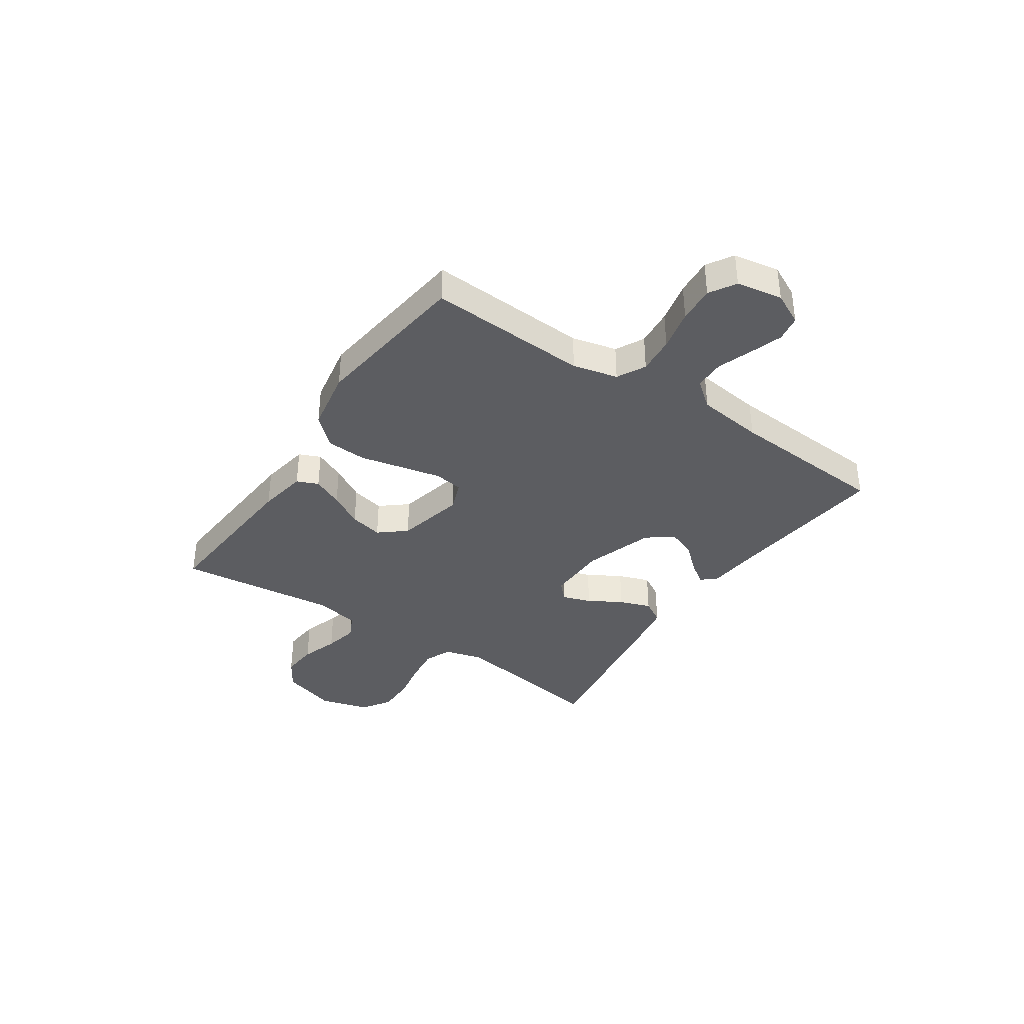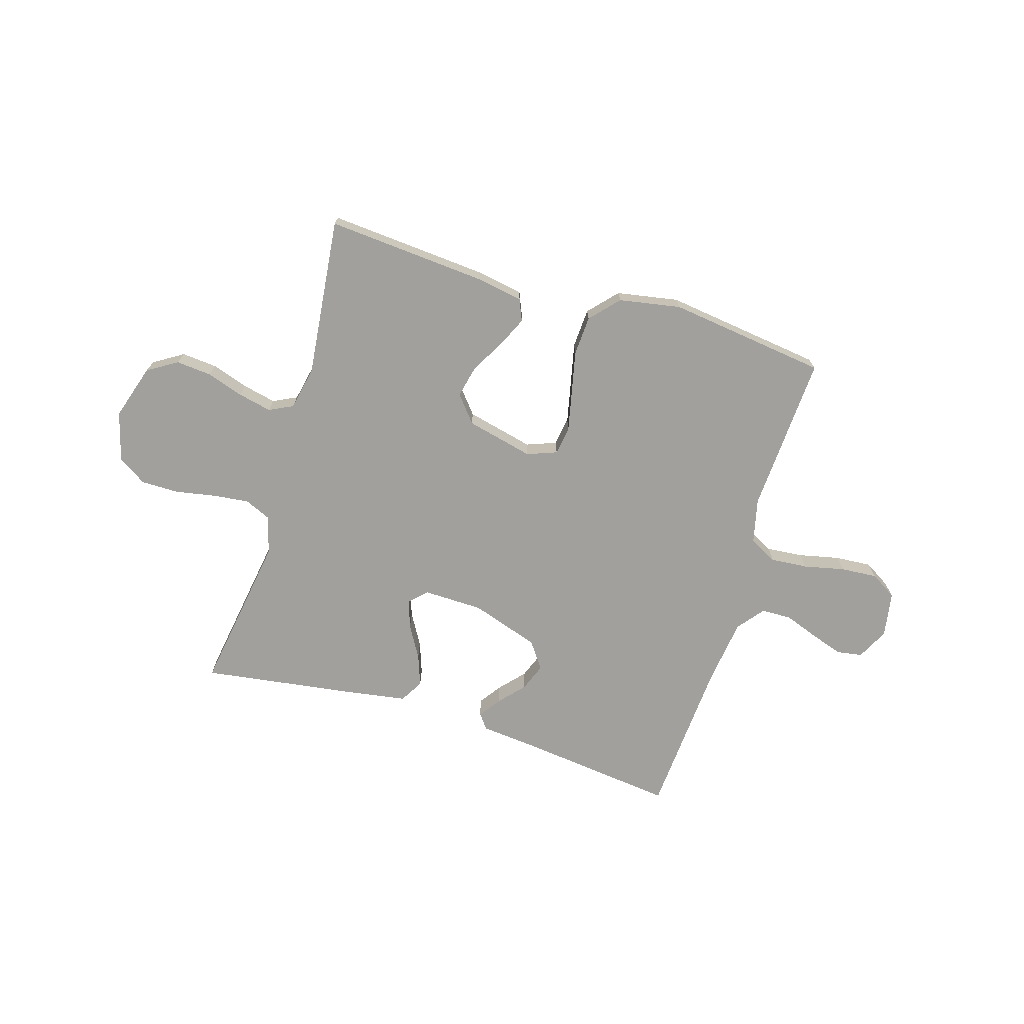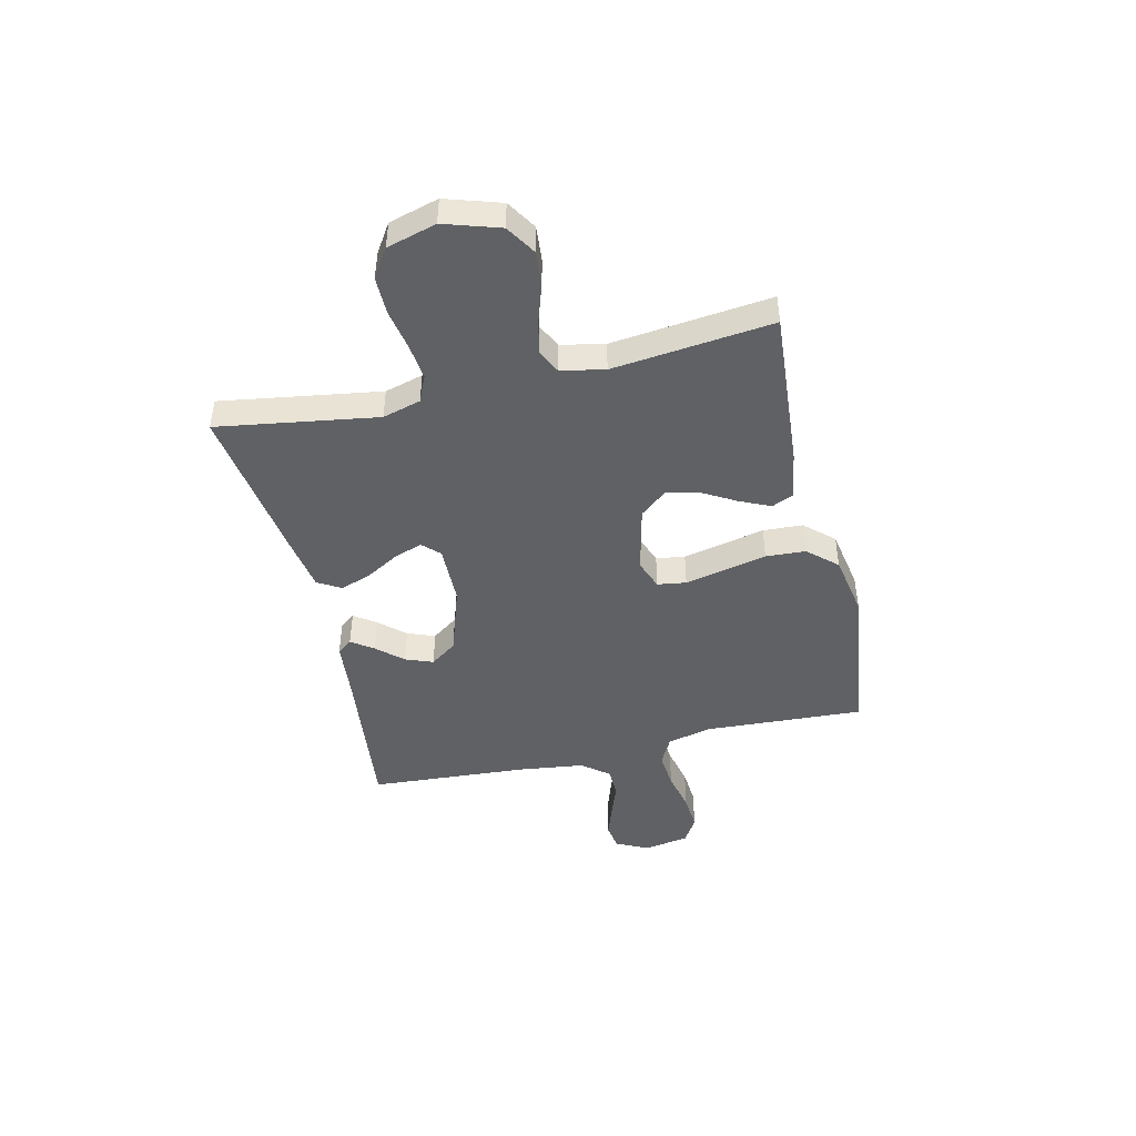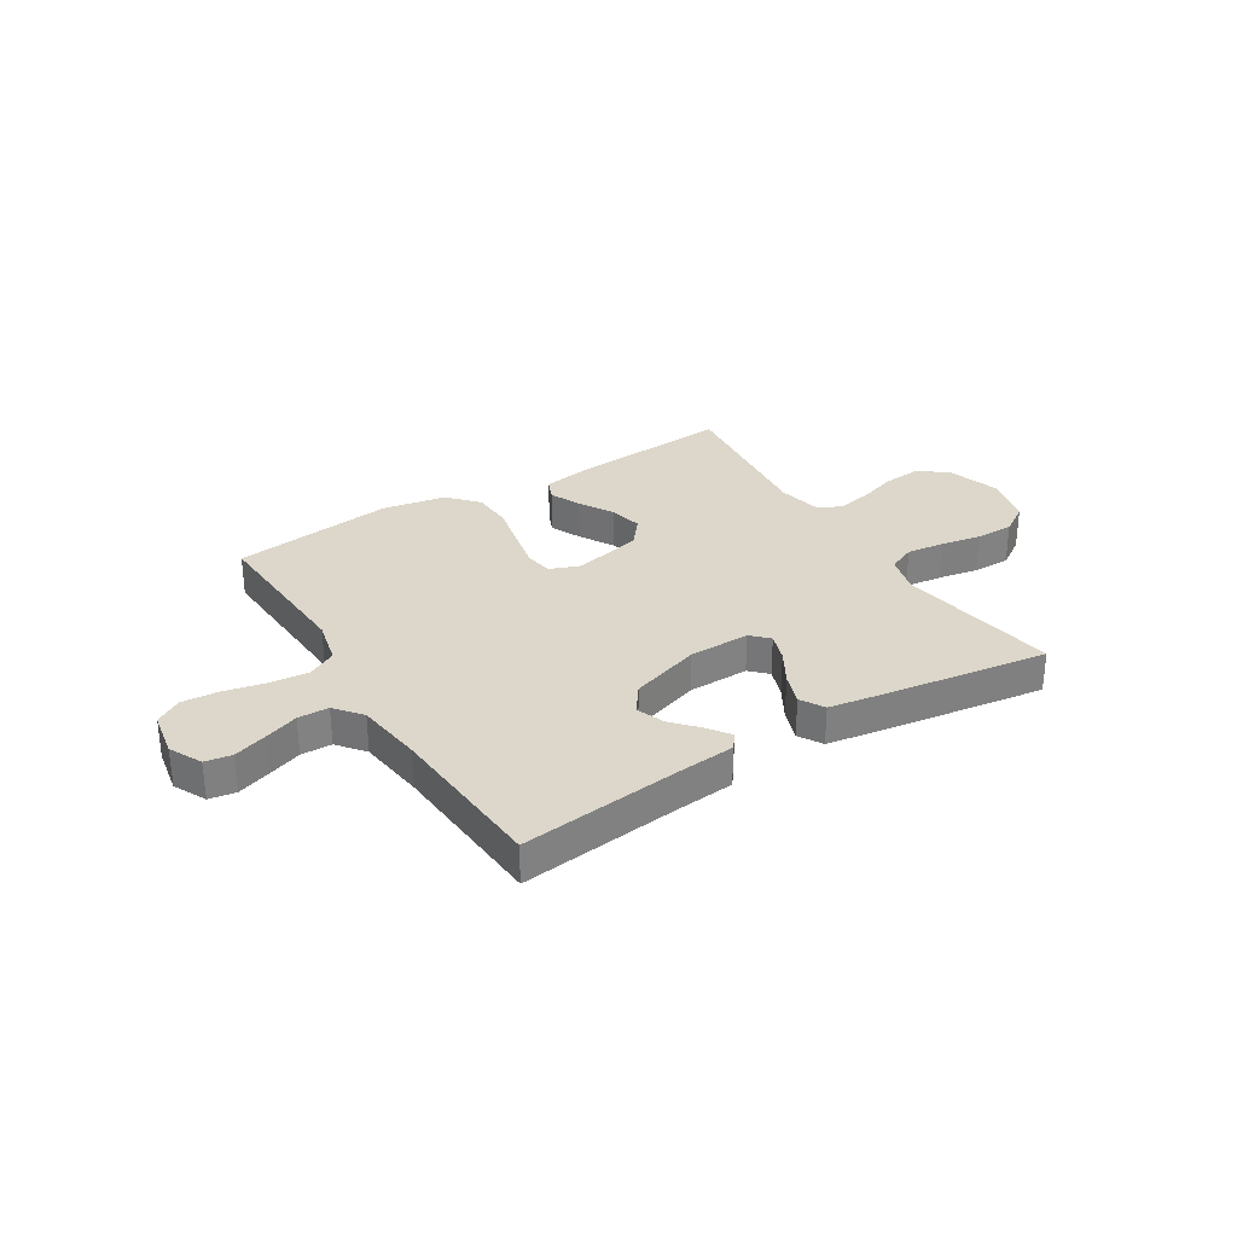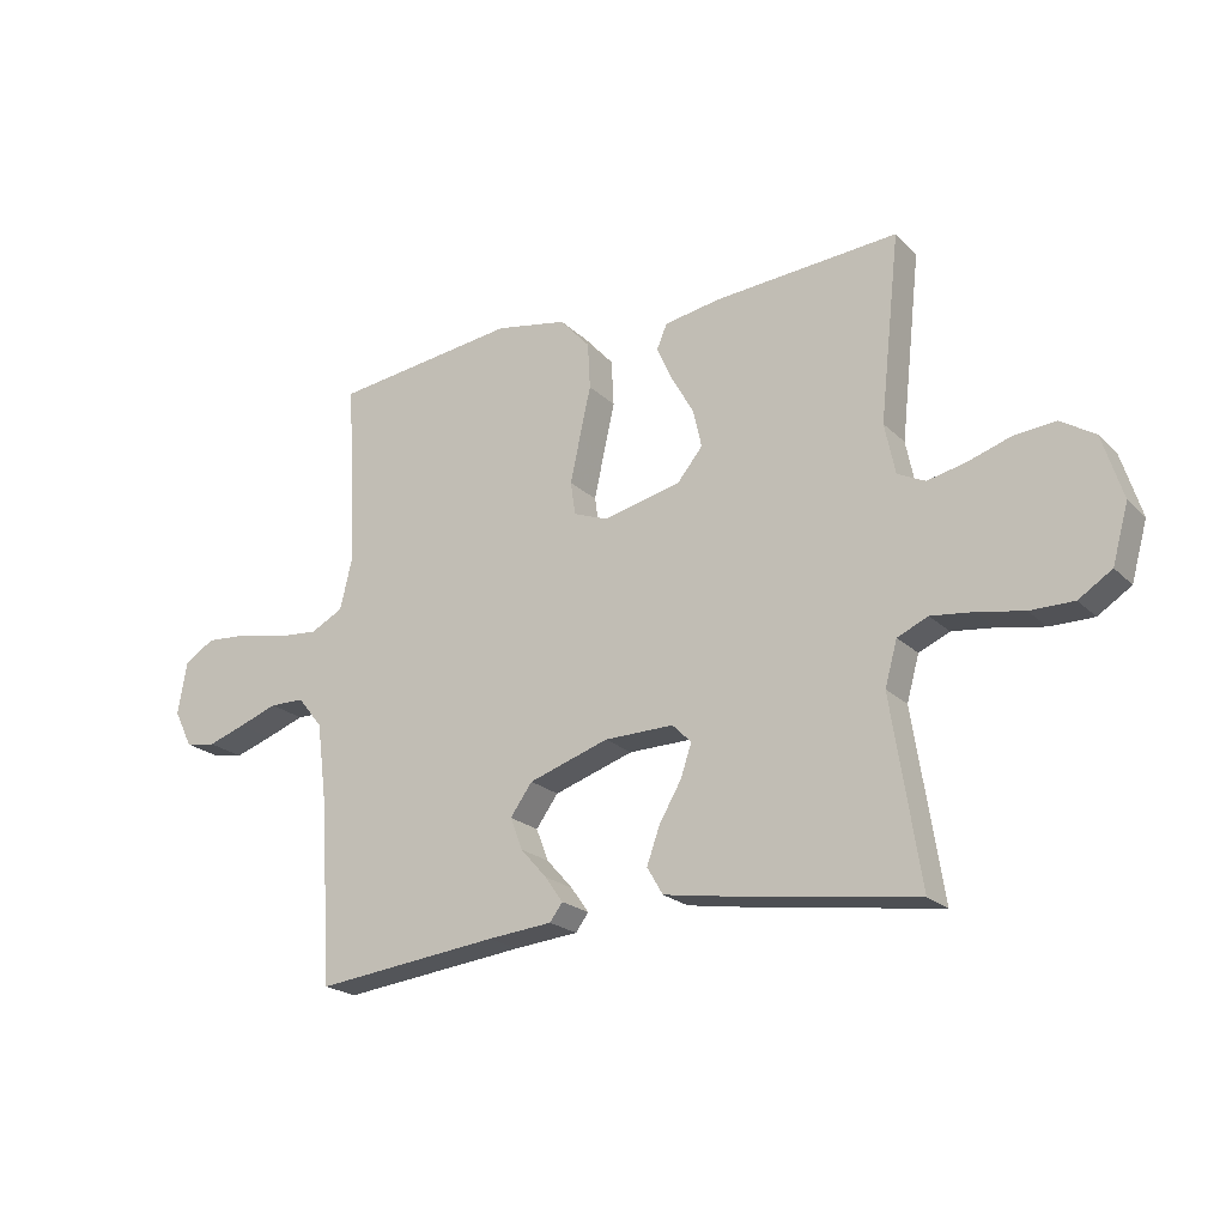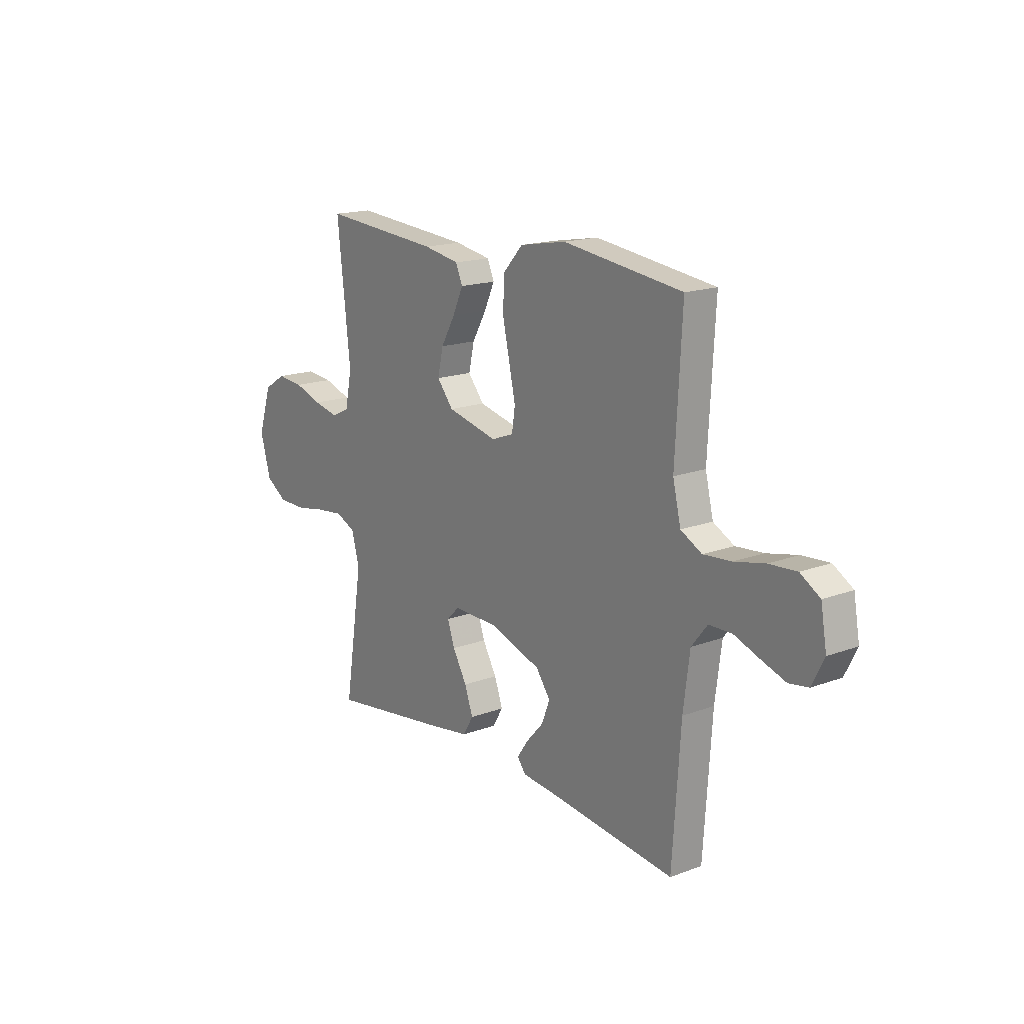
<metadata>
{"format":"obj","ext":"obj","renderer":"f3d","projection":"perspective","resolution":1024,"background":"white","views":[{"elev":-37.2,"azim":56.1,"up":"+Y"},{"elev":-71.6,"azim":-16.9,"up":"+Y"},{"elev":-45.5,"azim":-76.8,"up":"+Y"},{"elev":30.7,"azim":148.2,"up":"+Y"},{"elev":-21.3,"azim":-148.2,"up":"+Z"},{"elev":16.8,"azim":53.0,"up":"+Z"}]}
</metadata>
<code>
v -0.5 0.07 0.5
v -0.2 0.07 0.477
v -0.109 0.07 0.461
v -0.092 0.07 0.421
v -0.118 0.07 0.364
v -0.154 0.07 0.301
v -0.168 0.07 0.239
v -0.127 0.07 0.189
v 0 0.07 0.159
v 0.056 0.07 0.18
v 0.064 0.07 0.234
v 0.048 0.07 0.308
v 0.03 0.07 0.389
v 0.034 0.07 0.464
v 0.083 0.07 0.518
v 0.2 0.07 0.539
v 0.5 0.07 0.5
v 0.484 0.07 0.2
v 0.504 0.07 0.116
v 0.557 0.07 0.088
v 0.627 0.07 0.094
v 0.704 0.07 0.111
v 0.773 0.07 0.116
v 0.822 0.07 0.086
v 0.837 0.07 0
v 0.807 0.07 -0.06
v 0.758 0.07 -0.068
v 0.696 0.07 -0.047
v 0.633 0.07 -0.024
v 0.576 0.07 -0.025
v 0.536 0.07 -0.075
v 0.52 0.07 -0.2
v 0.5 0.07 -0.5
v 0.2 0.07 -0.465
v 0.095 0.07 -0.455
v 0.074 0.07 -0.427
v 0.103 0.07 -0.386
v 0.146 0.07 -0.338
v 0.166 0.07 -0.286
v 0.13 0.07 -0.236
v 0 0.07 -0.193
v -0.113 0.07 -0.191
v -0.144 0.07 -0.222
v -0.126 0.07 -0.275
v -0.09 0.07 -0.337
v -0.069 0.07 -0.396
v -0.095 0.07 -0.44
v -0.2 0.07 -0.457
v -0.5 0.07 -0.5
v -0.453 0.07 -0.2
v -0.473 0.07 -0.128
v -0.523 0.07 -0.106
v -0.592 0.07 -0.114
v -0.667 0.07 -0.128
v -0.738 0.07 -0.128
v -0.792 0.07 -0.093
v -0.818 0.07 0
v -0.785 0.07 0.104
v -0.729 0.07 0.139
v -0.662 0.07 0.133
v -0.592 0.07 0.11
v -0.529 0.07 0.096
v -0.484 0.07 0.118
v -0.467 0.07 0.2
v -0.5 0 0.5
v -0.2 0 0.477
v -0.109 0 0.461
v -0.092 0 0.421
v -0.118 0 0.364
v -0.154 0 0.301
v -0.168 0 0.239
v -0.127 0 0.189
v 0 0 0.159
v 0.056 0 0.18
v 0.064 0 0.234
v 0.048 0 0.308
v 0.03 0 0.389
v 0.034 0 0.464
v 0.083 0 0.518
v 0.2 0 0.539
v 0.5 0 0.5
v 0.484 0 0.2
v 0.504 0 0.116
v 0.557 0 0.088
v 0.627 0 0.094
v 0.704 0 0.111
v 0.773 0 0.116
v 0.822 0 0.086
v 0.837 0 0
v 0.807 0 -0.06
v 0.758 0 -0.068
v 0.696 0 -0.047
v 0.633 0 -0.024
v 0.576 0 -0.025
v 0.536 0 -0.075
v 0.52 0 -0.2
v 0.5 0 -0.5
v 0.2 0 -0.465
v 0.095 0 -0.455
v 0.074 0 -0.427
v 0.103 0 -0.386
v 0.146 0 -0.338
v 0.166 0 -0.286
v 0.13 0 -0.236
v 0 0 -0.193
v -0.113 0 -0.191
v -0.144 0 -0.222
v -0.126 0 -0.275
v -0.09 0 -0.337
v -0.069 0 -0.396
v -0.095 0 -0.44
v -0.2 0 -0.457
v -0.5 0 -0.5
v -0.453 0 -0.2
v -0.473 0 -0.128
v -0.523 0 -0.106
v -0.592 0 -0.114
v -0.667 0 -0.128
v -0.738 0 -0.128
v -0.792 0 -0.093
v -0.818 0 0
v -0.785 0 0.104
v -0.729 0 0.139
v -0.662 0 0.133
v -0.592 0 0.11
v -0.529 0 0.096
v -0.484 0 0.118
v -0.467 0 0.2
f 59 60 61
f 58 59 61
f 57 58 61
f 56 57 61
f 55 56 61
f 54 55 61
f 53 54 61
f 52 53 61 62
f 51 52 62 63
f 48 49 50
f 47 48 50
f 46 47 50
f 45 46 50
f 44 45 50
f 51 63 64
f 50 51 64
f 44 50 64
f 43 44 64
f 36 37 38
f 35 36 38
f 34 35 38
f 34 38 39
f 33 34 39
f 32 33 39
f 31 32 39 40
f 27 28 29
f 26 27 29
f 25 26 29
f 24 25 29
f 23 24 29
f 22 23 29
f 21 22 29
f 20 21 29 30
f 31 40 41
f 30 31 41
f 20 30 41
f 19 20 41
f 16 17 18
f 15 16 18
f 14 15 18
f 13 14 18
f 12 13 18
f 4 5 6
f 3 4 6
f 2 3 6
f 1 2 6
f 64 1 6
f 64 6 7
f 64 7 8
f 43 64 8
f 42 43 8
f 41 42 8 9
f 19 41 9 10
f 11 12 18 19
f 10 11 19
f 125 124 123
f 125 123 122
f 125 122 121
f 125 121 120
f 125 120 119
f 125 119 118
f 125 118 117
f 126 125 117 116
f 127 126 116 115
f 114 113 112
f 114 112 111
f 114 111 110
f 114 110 109
f 114 109 108
f 128 127 115
f 128 115 114
f 128 114 108
f 128 108 107
f 102 101 100
f 102 100 99
f 102 99 98
f 103 102 98
f 103 98 97
f 103 97 96
f 104 103 96 95
f 93 92 91
f 93 91 90
f 93 90 89
f 93 89 88
f 93 88 87
f 93 87 86
f 93 86 85
f 94 93 85 84
f 105 104 95
f 105 95 94
f 105 94 84
f 105 84 83
f 82 81 80
f 82 80 79
f 82 79 78
f 82 78 77
f 82 77 76
f 70 69 68
f 70 68 67
f 70 67 66
f 70 66 65
f 70 65 128
f 71 70 128
f 72 71 128
f 72 128 107
f 72 107 106
f 73 72 106 105
f 74 73 105 83
f 83 82 76 75
f 83 75 74
f 1 65 66 2
f 2 66 67 3
f 3 67 68 4
f 4 68 69 5
f 5 69 70 6
f 6 70 71 7
f 7 71 72 8
f 8 72 73 9
f 9 73 74 10
f 10 74 75 11
f 11 75 76 12
f 12 76 77 13
f 13 77 78 14
f 14 78 79 15
f 15 79 80 16
f 16 80 81 17
f 17 81 82 18
f 18 82 83 19
f 19 83 84 20
f 20 84 85 21
f 21 85 86 22
f 22 86 87 23
f 23 87 88 24
f 24 88 89 25
f 25 89 90 26
f 26 90 91 27
f 27 91 92 28
f 28 92 93 29
f 29 93 94 30
f 30 94 95 31
f 31 95 96 32
f 32 96 97 33
f 33 97 98 34
f 34 98 99 35
f 35 99 100 36
f 36 100 101 37
f 37 101 102 38
f 38 102 103 39
f 39 103 104 40
f 40 104 105 41
f 41 105 106 42
f 42 106 107 43
f 43 107 108 44
f 44 108 109 45
f 45 109 110 46
f 46 110 111 47
f 47 111 112 48
f 48 112 113 49
f 49 113 114 50
f 50 114 115 51
f 51 115 116 52
f 52 116 117 53
f 53 117 118 54
f 54 118 119 55
f 55 119 120 56
f 56 120 121 57
f 57 121 122 58
f 58 122 123 59
f 59 123 124 60
f 60 124 125 61
f 61 125 126 62
f 62 126 127 63
f 63 127 128 64
f 64 128 65 1

</code>
